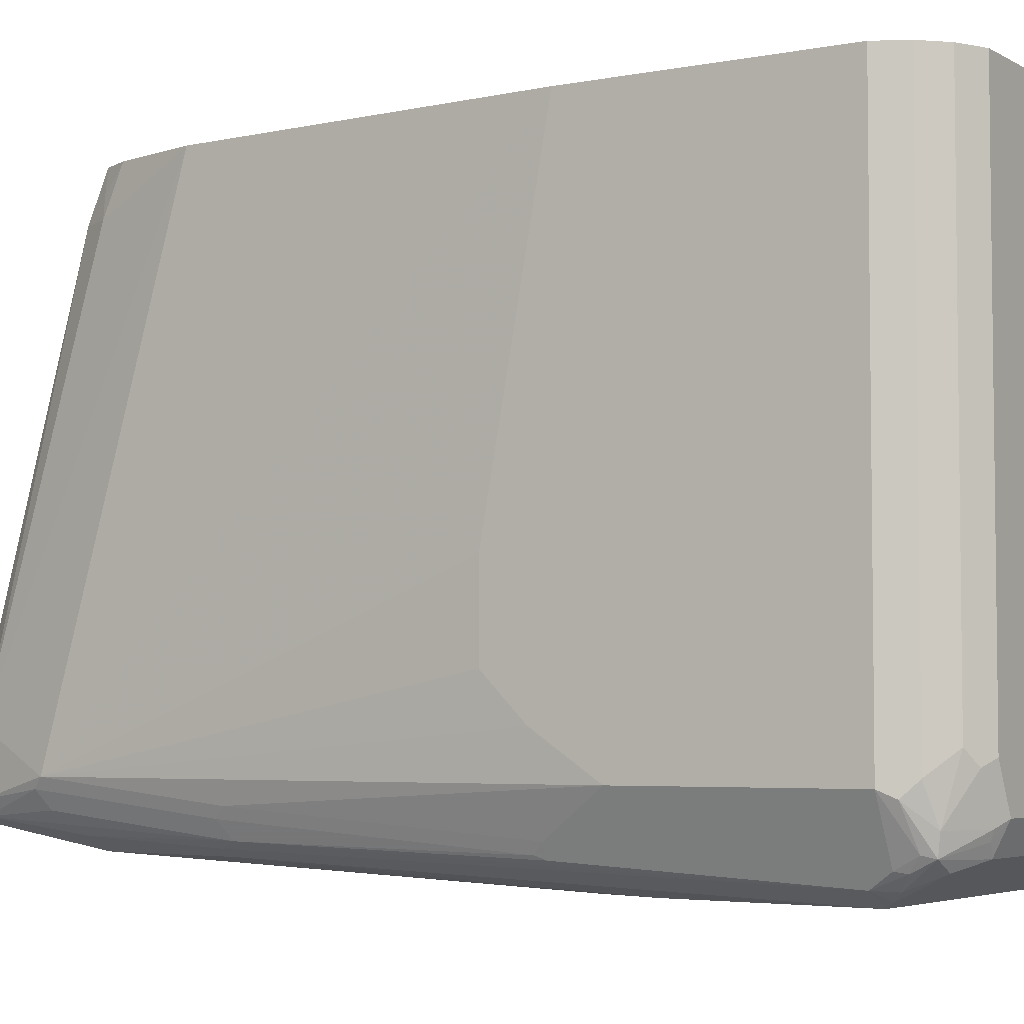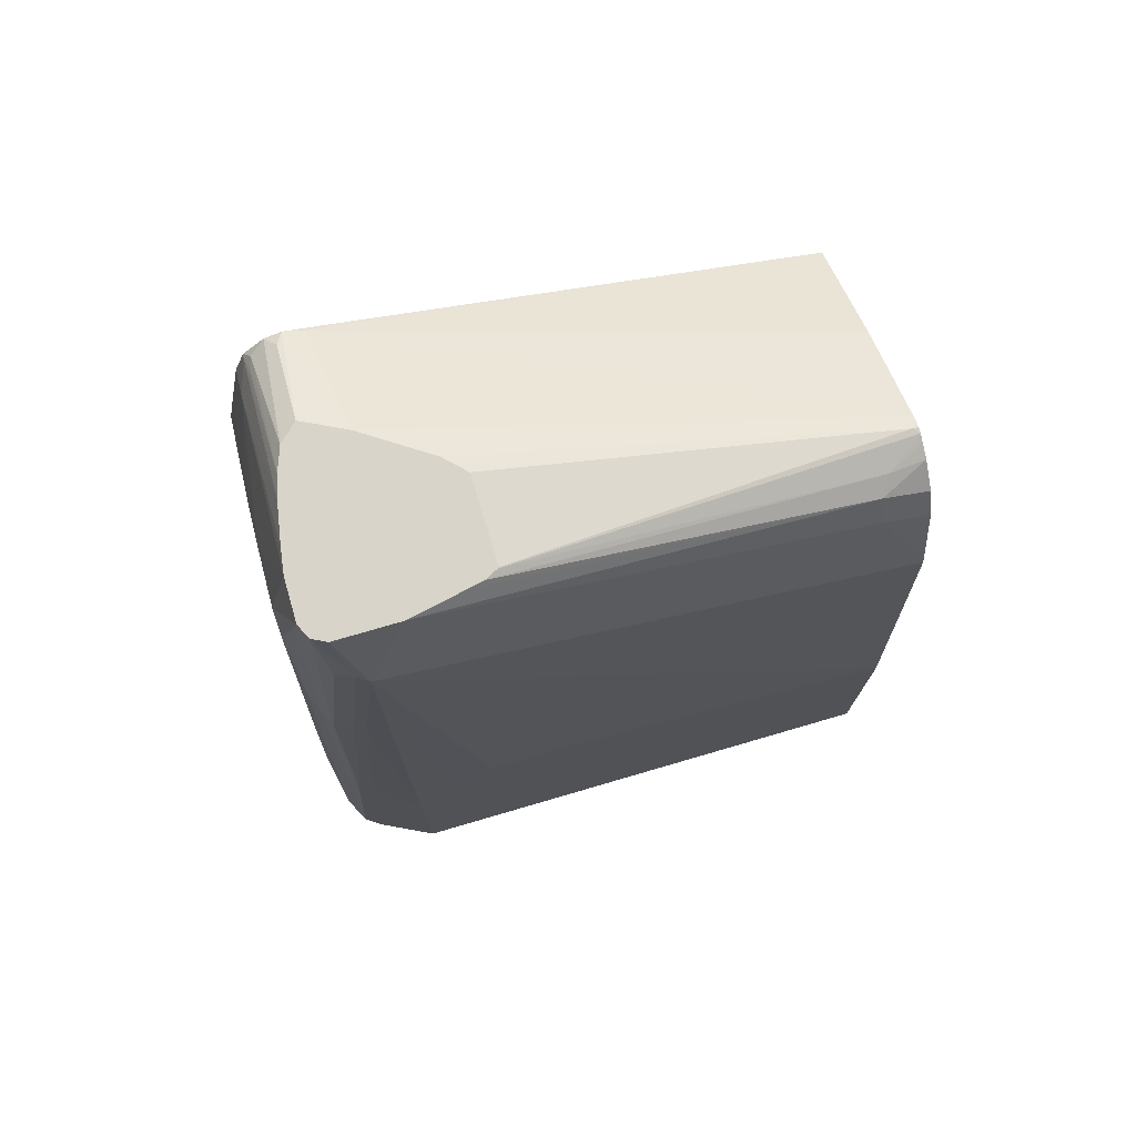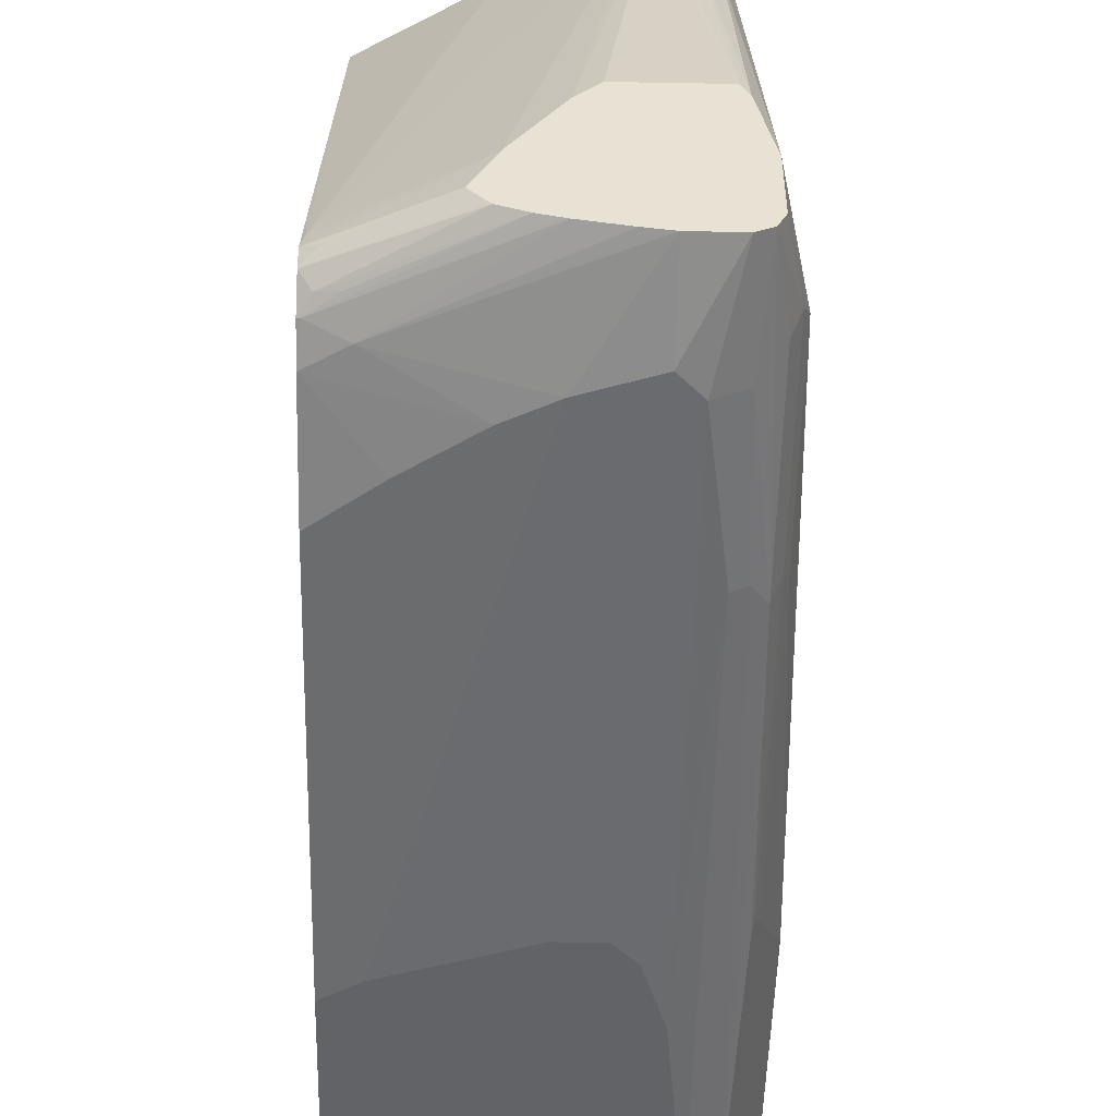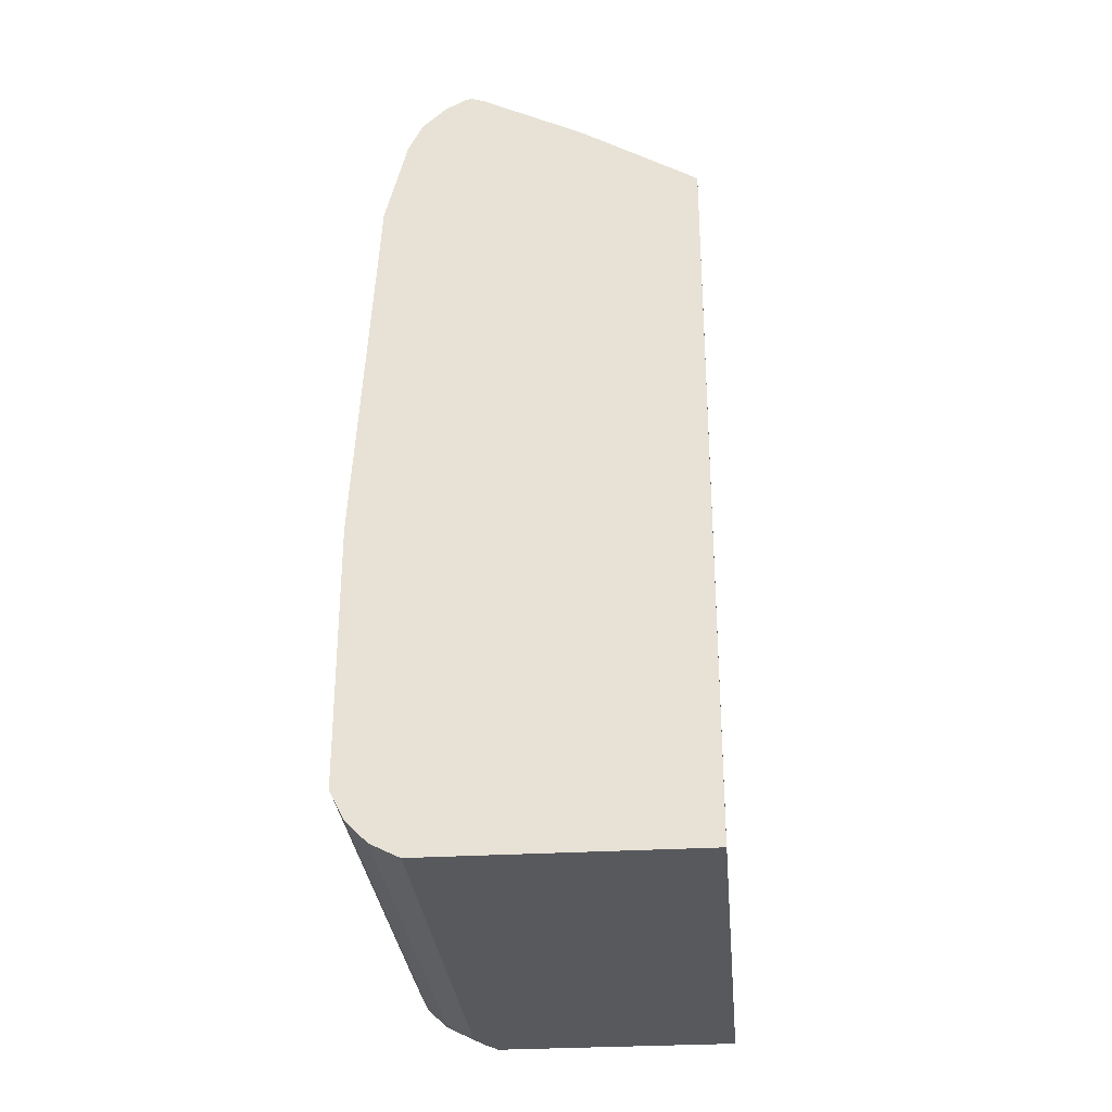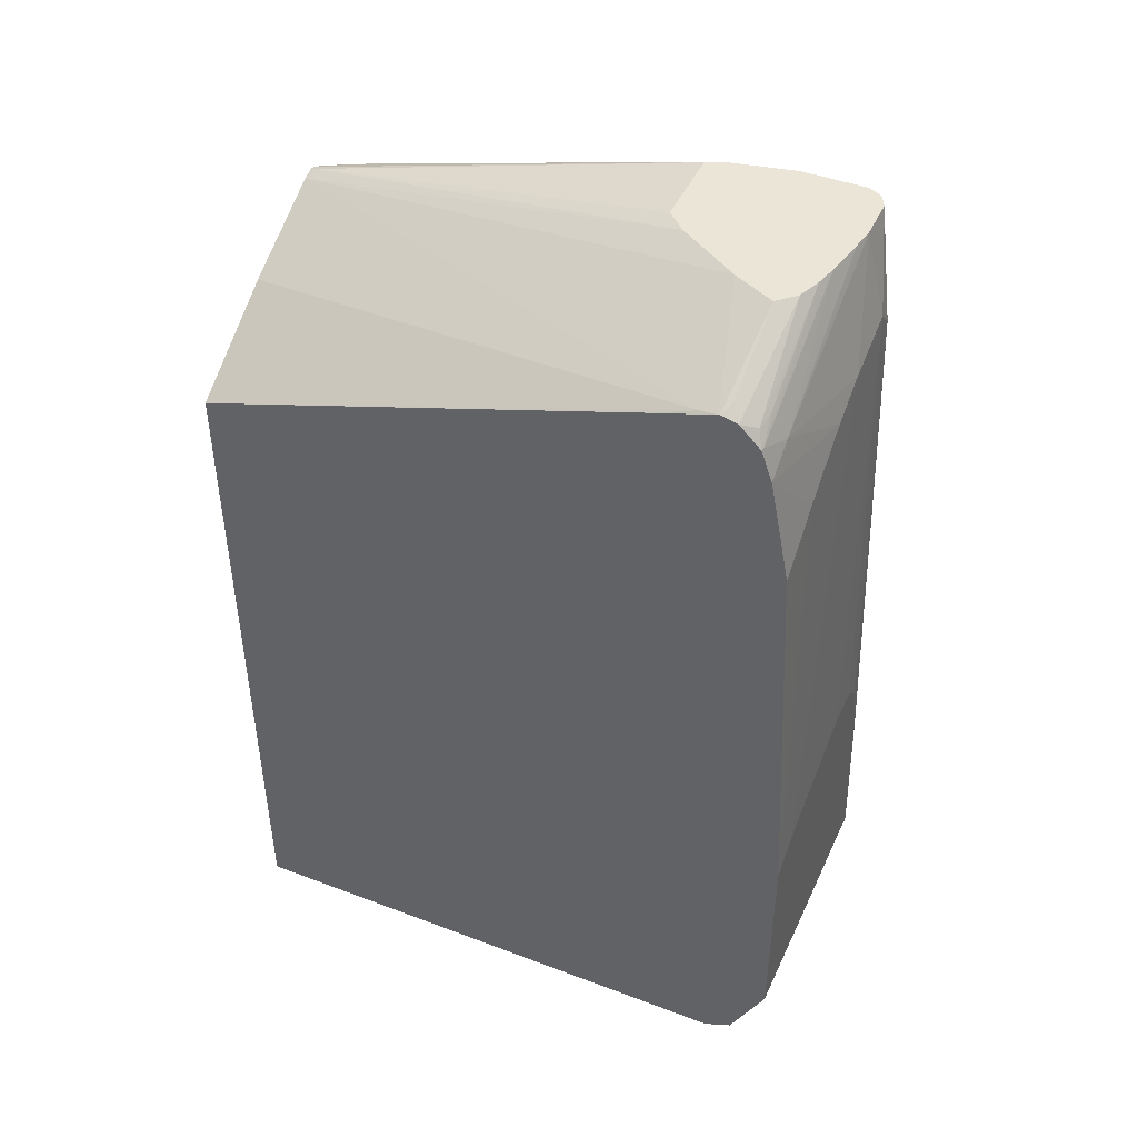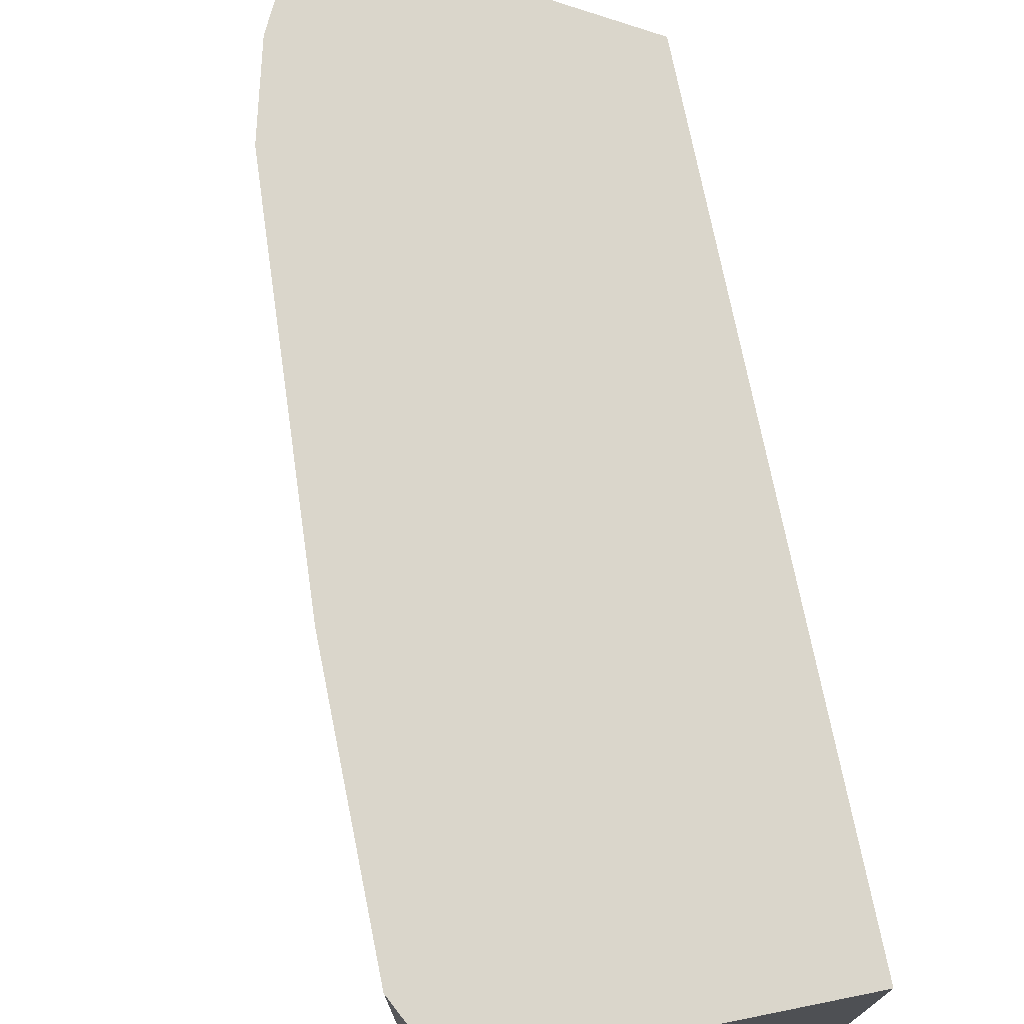
<metadata>
{"format":"obj","ext":"obj","renderer":"f3d","projection":"perspective","resolution":1024,"background":"white","views":[{"elev":-4.4,"azim":-58.1,"up":"+Z"},{"elev":74.9,"azim":-106.3,"up":"+Y"},{"elev":-50.8,"azim":178.6,"up":"+Z"},{"elev":-30.1,"azim":5.0,"up":"+Y"},{"elev":44.4,"azim":113.8,"up":"+Y"},{"elev":74.0,"azim":-11.4,"up":"+Z"}]}
</metadata>
<code>
v -0.4233 -0.7789 0.004432
v -0.2094 -0.7789 0.004432
v -0.4447 -0.7682 0.004432
v -0.4233 -0.7789 -0.3894
v -0.2094 -0.7789 -0.4233
v -0.2094 -0.2171 0.004432
v -0.4459 -0.7676 0.004432
v -0.4459 -0.7676 -0.3838
v -0.4346 -0.7732 -0.3951
v -0.4064 -0.7789 -0.4233
v -0.2094 -0.7676 -0.4459
v -0.2094 -0.1043 -0.3542
v -0.2117 -0.09315 -0.3852
v -0.2992 -0.1638 0.004432
v -0.4628 -0.7506 0.004432
v -0.4628 -0.7506 -0.4007
v -0.4515 -0.7563 -0.429
v -0.4177 -0.7732 -0.429
v -0.4149 -0.7705 -0.436
v -0.4064 -0.7676 -0.4459
v -0.2094 -0.7563 -0.4516
v -0.2094 -0.09429 -0.3869
v -0.2094 -0.0903 -0.4001
v -0.3059 -0.05111 -0.3725
v -0.3806 -0.123 0.004432
v -0.377 -0.1248 0.004432
v -0.3105 -0.1581 0.004432
v -0.4741 -0.7281 0.004432
v -0.4685 -0.7394 -0.412
v -0.4487 -0.7535 -0.4445
v -0.4318 -0.7535 -0.453
v -0.4233 -0.7563 -0.4516
v -0.2094 -0.7379 -0.4608
v -0.2094 -0.09009 -0.401
v -0.289 -0.05111 -0.4064
v -0.3398 -0.05111 -0.3217
v -0.3894 -0.1186 -1.835e-05
v -0.3894 -0.1202 0.004432
v -0.4741 -0.7281 -0.4064
v -0.4741 -0.5249 0.004432
v -0.453 -0.745 -0.4424
v -0.4487 -0.7365 -0.453
v -0.4403 -0.7281 -0.4635
v -0.4318 -0.7197 -0.4699
v -0.4233 -0.7112 -0.4741
v -0.2094 -0.7112 -0.4741
v -0.2094 -0.09365 -0.4144
v -0.2201 -0.08467 -0.4064
v -0.3007 -0.05111 -0.4187
v -0.3557 -0.05111 -0.3057
v -0.3939 -0.1208 0.004432
v -0.4066 -0.05111 -0.3053
v -0.4228 -0.05111 -0.3053
v -0.4515 -0.7281 -0.4516
v -0.4741 -0.5588 -0.4064
v -0.4741 -0.4741 -0.2709
v -0.4572 -0.2371 0.004432
v -0.4572 -0.1186 -0.4064
v -0.4459 -0.7112 -0.4628
v -0.4064 -0.5588 -0.4741
v -0.4346 -0.254 -0.4516
v -0.4233 -0.254 -0.4572
v -0.2094 -0.5418 -0.4741
v -0.2094 -0.1105 -0.4313
v -0.2173 -0.09878 -0.4261
v -0.3024 -0.05111 -0.4204
v -0.4236 -0.05111 -0.306
v -0.4149 -0.1228 -0.02541
v -0.3993 -0.1235 0.004432
v -0.4572 -0.508 -0.4403
v -0.4741 -0.508 -0.3725
v -0.4572 -0.271 -0.4233
v -0.4741 -0.4741 -0.3387
v -0.4403 -0.1694 0.004432
v -0.4403 -0.1524 -0.03389
v -0.4403 -0.05111 -0.3725
v -0.4403 -0.05111 -0.4233
v -0.453 -0.1101 -0.4148
v -0.453 -0.2625 -0.4318
v -0.4741 -0.491 -0.3556
v -0.4515 -0.508 -0.4516
v -0.4459 -0.271 -0.4459
v -0.3894 -0.508 -0.4741
v -0.4064 -0.1355 -0.4572
v -0.429 -0.1355 -0.4459
v -0.4177 -0.1355 -0.4516
v -0.2371 -0.5249 -0.4741
v -0.3048 -0.1524 -0.4572
v -0.254 -0.1863 -0.4572
v -0.2094 -0.2202 -0.4572
v -0.2117 -0.1101 -0.4318
v -0.2314 -0.096 -0.429
v -0.2094 -0.1355 -0.4403
v -0.3213 -0.05111 -0.4273
v -0.4287 -0.05111 -0.3163
v -0.429 -0.1298 -0.03389
v -0.4106 -0.1297 0.004432
v -0.453 -0.4995 -0.4487
v -0.4346 -0.1581 0.004432
v -0.436 -0.1503 -0.01698
v -0.4317 -0.05111 -0.3303
v -0.4347 -0.05111 -0.4345
v -0.4346 -0.05111 -0.4346
v -0.4459 -0.1186 -0.429
v -0.3725 -0.491 -0.4741
v -0.4233 -0.05111 -0.4403
v -0.3894 -0.1186 -0.4572
v -0.3387 -0.491 -0.4741
v -0.3387 -0.1355 -0.4572
v -0.2371 -0.1186 -0.4403
v -0.3387 -0.05111 -0.4316
v -0.334 -0.05111 -0.4305
v -0.429 -0.1468 0.004432
v -0.4304 -0.1497 0.004432
v -0.3894 -0.05111 -0.4403
v -0.3702 -0.05111 -0.4374
f 57 76 58
f 57 75 76
f 57 74 75
f 56 58 73
f 55 72 70
f 51 68 69
f 55 71 58
f 51 67 68
f 58 76 77
f 51 53 67
f 55 58 72
f 58 77 78
f 61 82 85
f 58 79 72
f 58 71 80
f 58 80 73
f 59 81 82
f 59 82 61
f 60 62 84
f 60 84 83
f 61 85 86
f 61 86 84
f 61 84 62
f 47 49 48
f 58 78 79
f 47 66 49
f 39 59 54
f 47 64 65
f 36 50 37
f 37 51 38
f 37 50 52
f 37 52 53
f 39 54 41
f 39 55 70
f 39 70 81
f 39 81 59
f 63 87 88
f 40 57 58
f 40 58 56
f 41 54 42
f 42 54 59
f 42 59 43
f 43 59 44
f 44 59 45
f 45 60 83
f 45 83 105
f 45 105 108
f 45 108 87
f 45 87 63
f 45 63 46
f 45 59 61
f 45 61 62
f 45 62 60
f 47 65 66
f 63 88 89
f 77 102 78
f 64 91 92
f 85 103 106
f 85 106 86
f 87 108 109
f 87 109 88
f 88 109 110
f 88 110 93
f 88 93 89
f 89 93 90
f 91 111 112
f 91 112 94
f 91 94 92
f 91 93 110
f 91 110 111
f 95 101 96
f 96 100 113
f 96 113 97
f 99 114 100
f 100 114 113
f 105 107 108
f 106 115 107
f 107 109 108
f 107 115 109
f 109 115 110
f 110 115 116
f 110 116 111
f 84 107 105
f 63 89 90
f 84 106 107
f 83 84 105
f 64 92 65
f 64 93 91
f 65 92 94
f 65 94 66
f 67 95 68
f 68 96 97
f 68 97 69
f 68 95 96
f 70 98 81
f 70 72 79
f 70 79 98
f 74 99 100
f 74 100 75
f 75 100 96
f 75 96 76
f 76 96 101
f 35 48 49
f 78 102 103
f 78 103 104
f 78 104 79
f 79 104 82
f 79 82 98
f 81 98 82
f 82 104 103
f 82 103 85
f 84 86 106
f 34 48 35
f 37 53 51
f 33 45 46
f 2 90 93
f 2 93 64
f 34 47 48
f 2 47 34
f 2 34 23
f 2 23 22
f 2 22 12
f 2 12 6
f 3 7 8
f 3 8 4
f 4 8 9
f 4 9 10
f 5 10 20
f 5 20 11
f 6 12 13
f 6 13 14
f 7 15 16
f 7 16 8
f 8 16 17
f 8 17 9
f 9 17 18
f 9 18 10
f 10 18 19
f 10 19 20
f 11 20 32
f 2 63 90
f 11 32 21
f 2 46 63
f 2 21 33
f 1 2 6
f 1 6 14
f 1 14 27
f 1 27 26
f 1 26 25
f 1 25 38
f 1 38 51
f 1 51 69
f 1 69 97
f 1 97 113
f 1 113 114
f 1 114 99
f 1 99 74
f 1 74 57
f 1 57 40
f 1 40 28
f 1 28 15
f 1 15 7
f 1 7 3
f 1 3 4
f 1 4 10
f 1 10 5
f 1 5 2
f 2 5 11
f 2 11 21
f 2 33 46
f 12 22 13
f 2 64 47
f 13 23 24
f 24 76 101
f 24 101 95
f 24 95 67
f 24 67 53
f 24 53 52
f 24 52 50
f 24 50 36
f 24 36 25
f 25 37 38
f 25 36 37
f 28 40 56
f 28 56 73
f 28 73 80
f 28 80 71
f 28 71 55
f 28 55 39
f 29 39 41
f 29 41 30
f 30 41 42
f 30 42 43
f 30 43 31
f 31 43 44
f 13 22 23
f 31 45 32
f 32 45 33
f 24 77 76
f 24 102 77
f 31 44 45
f 24 106 103
f 24 103 102
f 13 24 25
f 13 26 27
f 13 27 14
f 15 28 39
f 15 39 29
f 15 29 16
f 16 29 17
f 17 30 18
f 17 29 30
f 18 30 19
f 19 30 20
f 13 25 26
f 20 31 32
f 24 116 115
f 24 115 106
f 24 111 116
f 24 112 111
f 20 30 31
f 24 94 112
f 24 49 66
f 24 35 49
f 23 35 24
f 23 34 35
f 21 32 33
f 24 66 94

</code>
